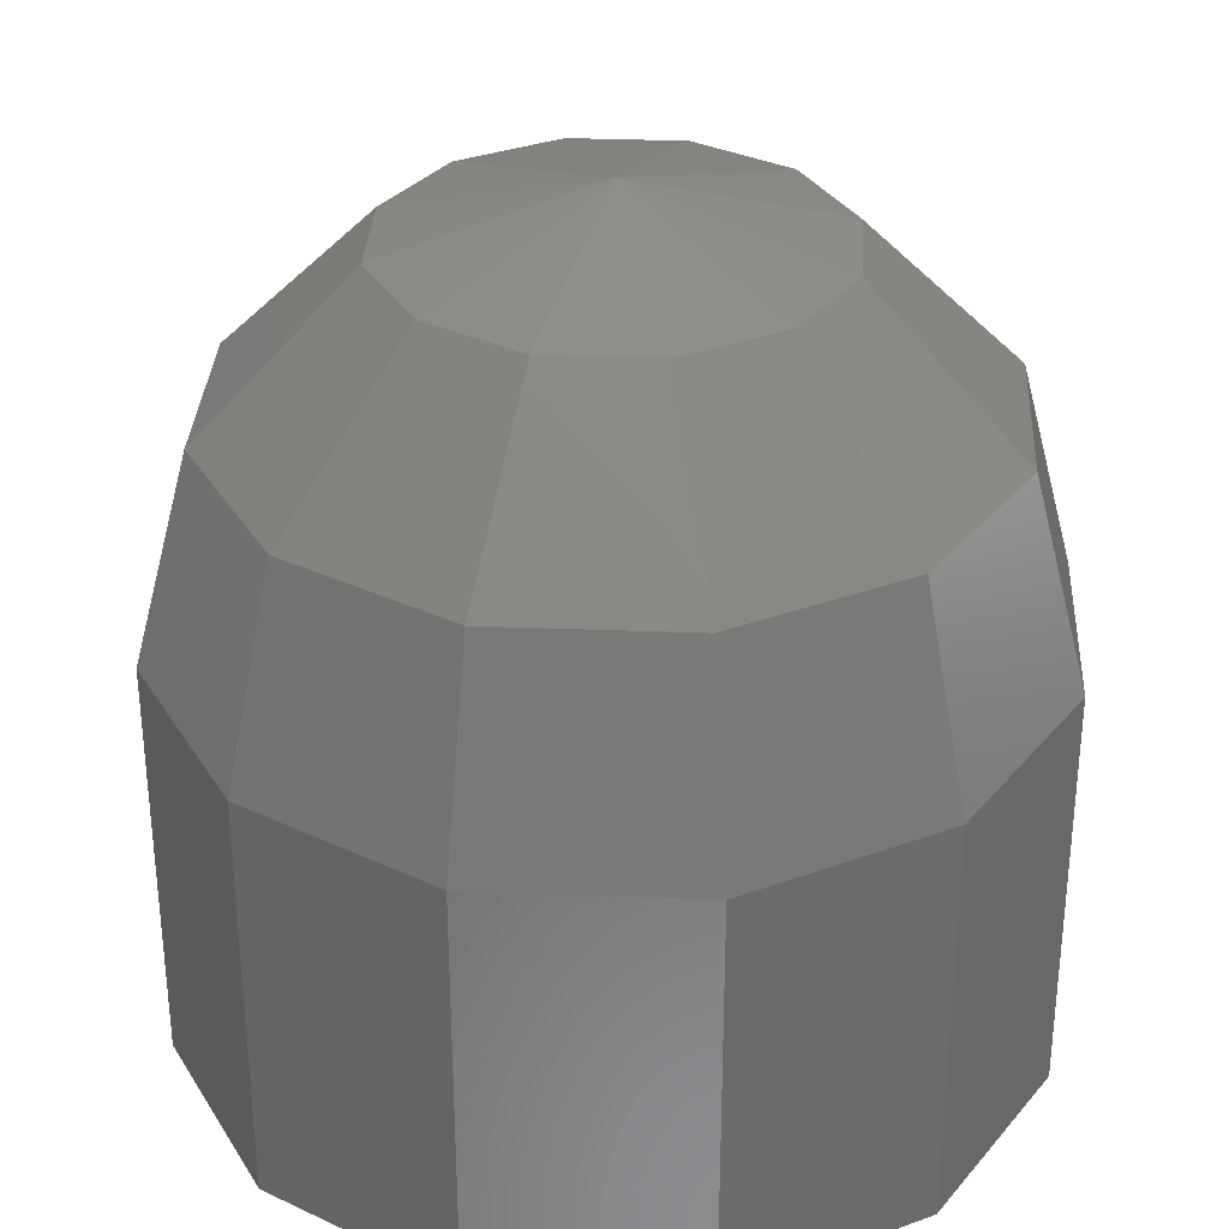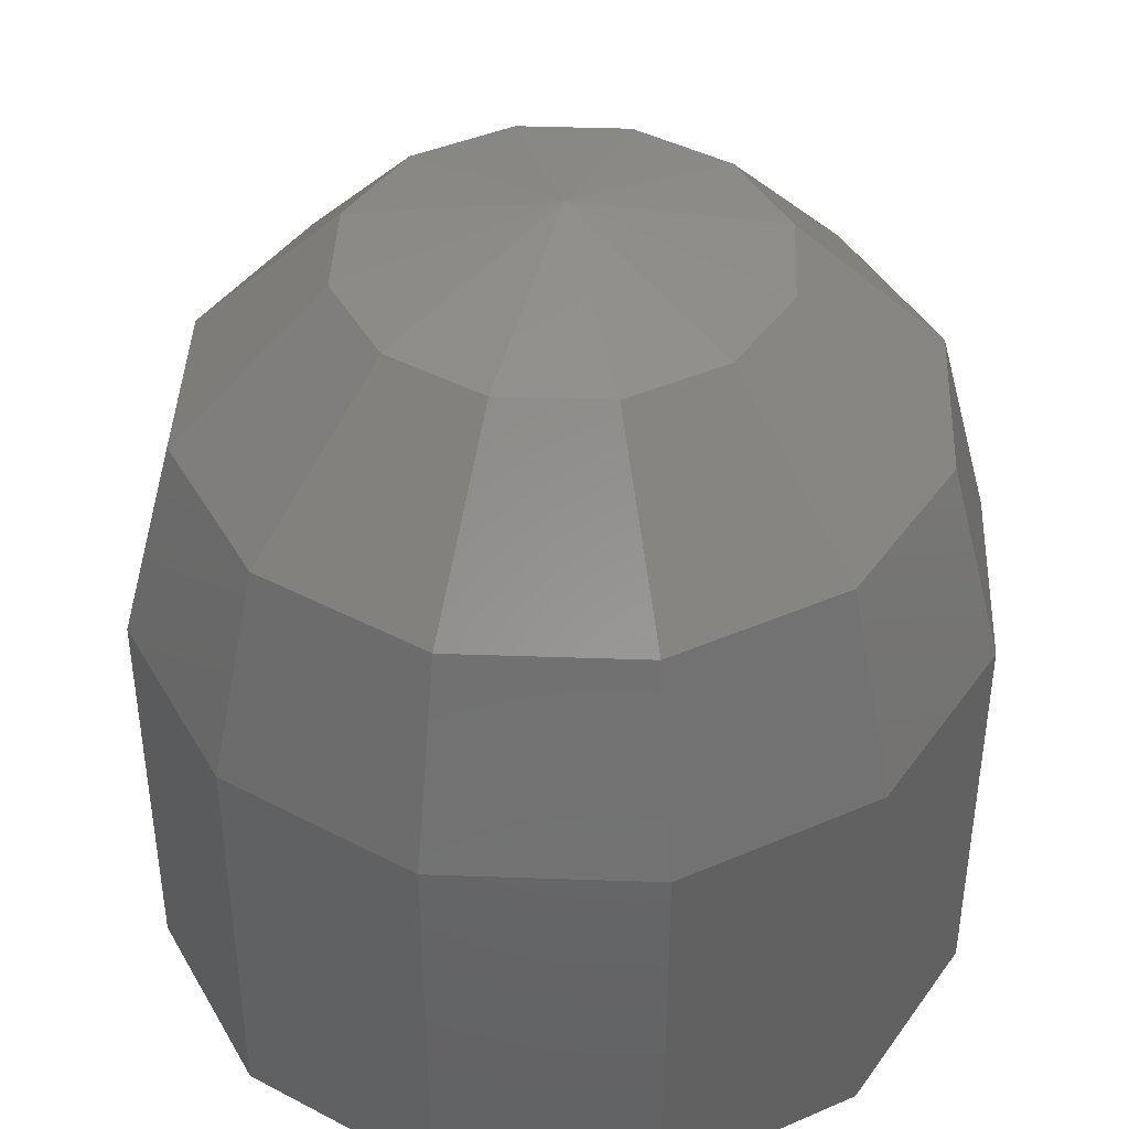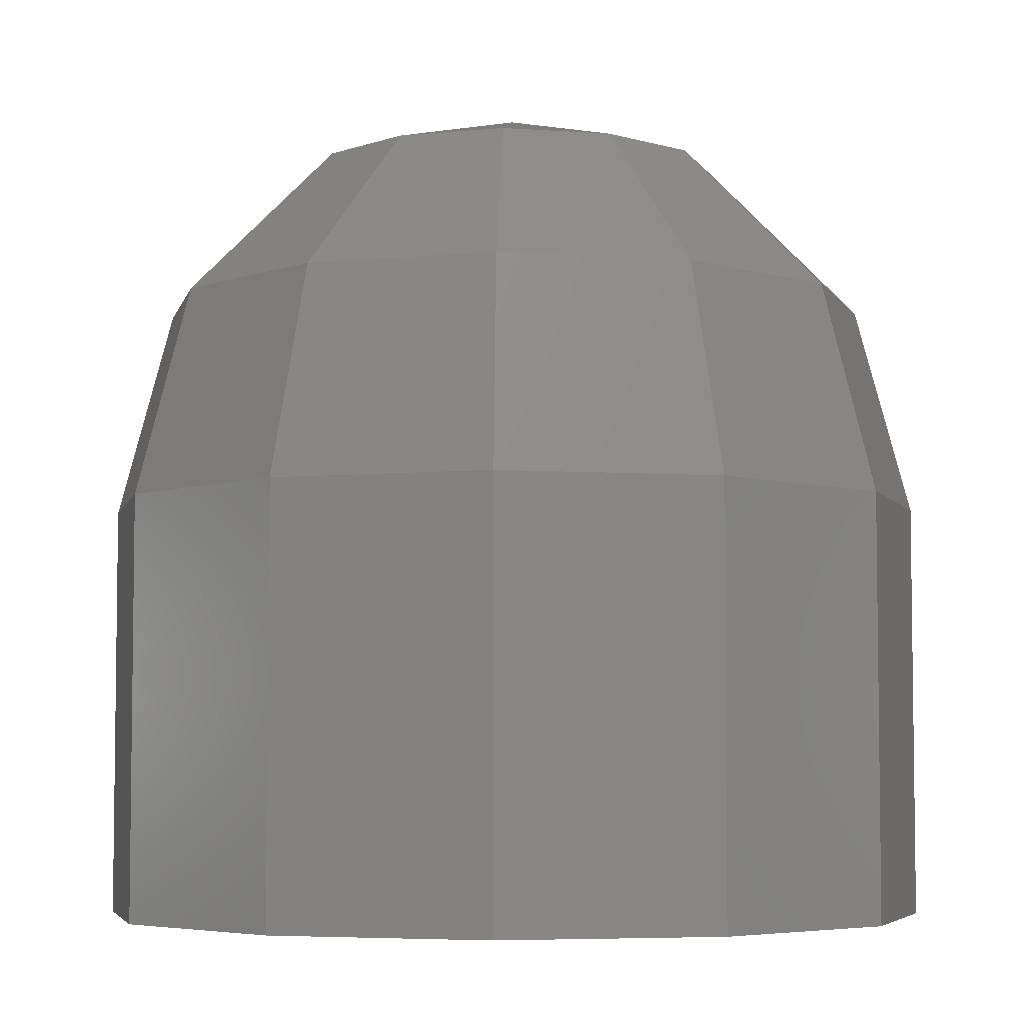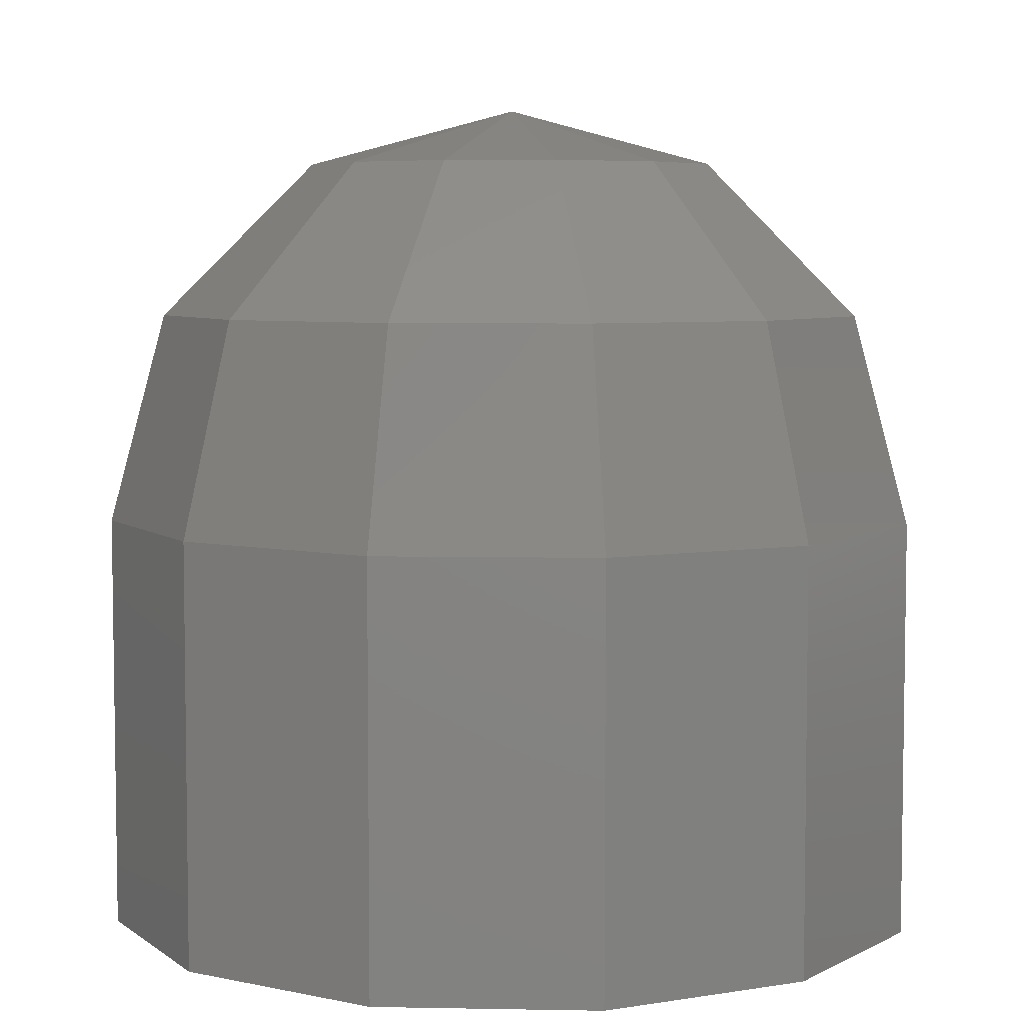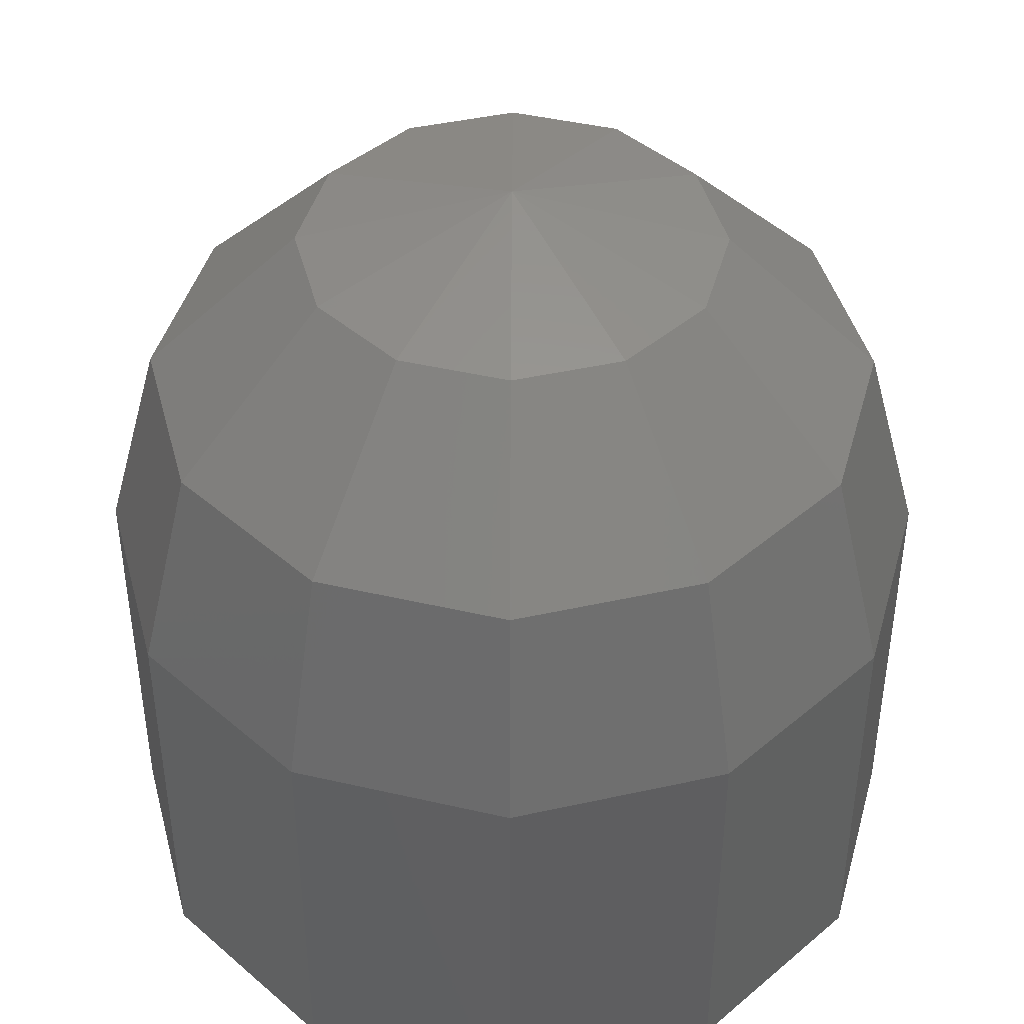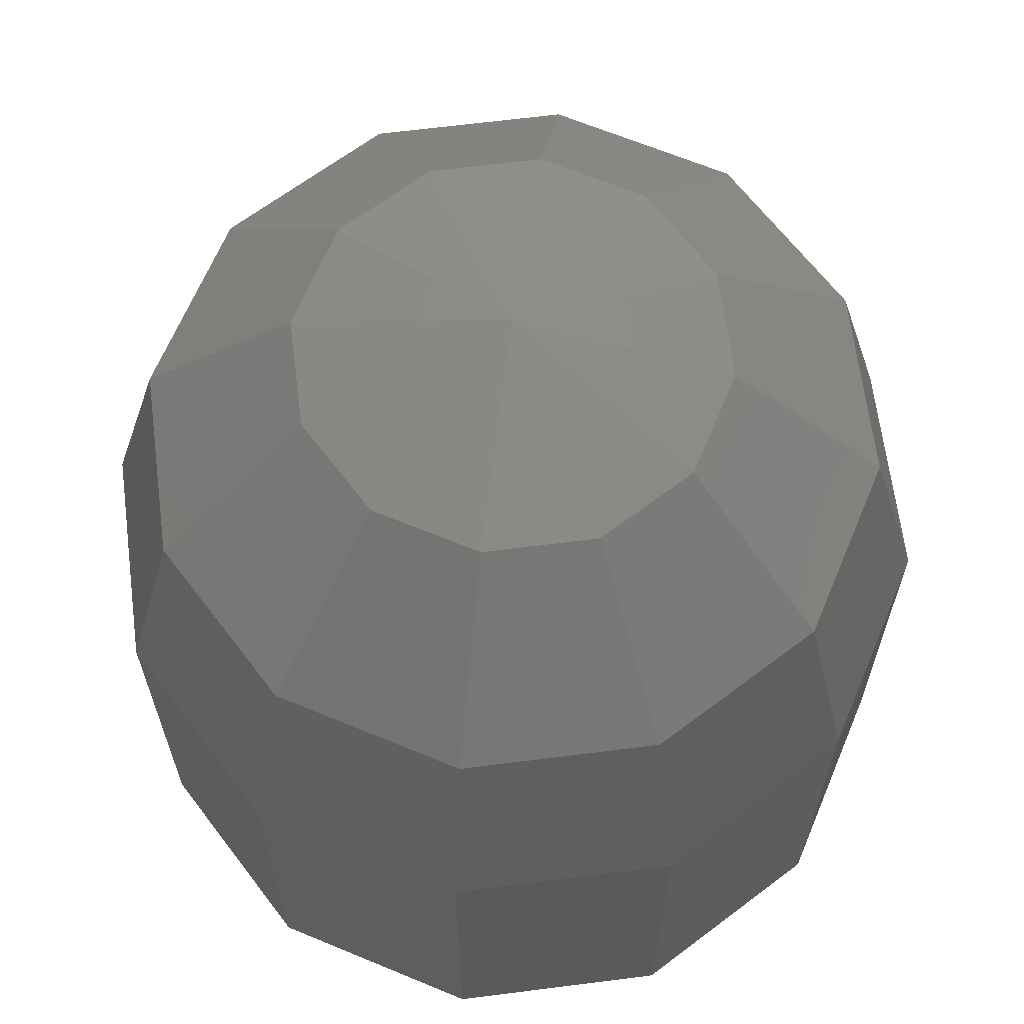
<metadata>
{"format":"stl","ext":"stl","renderer":"f3d","projection":"perspective","resolution":1024,"background":"white","views":[{"elev":32.5,"azim":-71.9,"up":"+Z"},{"elev":41.6,"azim":-72.6,"up":"+Z"},{"elev":-5.2,"azim":-27.7,"up":"+Z"},{"elev":5.8,"azim":78.3,"up":"+Z"},{"elev":43.5,"azim":-29.7,"up":"+Z"},{"elev":65.2,"azim":-22.3,"up":"+Z"}]}
</metadata>
<code>
# stl→obj: 49 verts, 84 faces
v 13 0 0
v 13 3.98e-15 13
v 11.26 6.5 0
v 11.26 6.5 13
v 6.5 11.26 0
v 6.5 11.26 13
v 3.683e-15 13 0
v 0 13 13
v -6.5 11.26 0
v -6.5 11.26 13
v -11.26 6.5 0
v -11.26 6.5 13
v -13 7.365e-15 0
v -13 -2.388e-15 13
v -11.26 -6.5 0
v -11.26 -6.5 13
v -6.5 -11.26 0
v -6.5 -11.26 13
v -1.393e-14 -13 0
v 7.365e-15 -13 13
v 6.5 -11.26 0
v 6.5 -11.26 13
v 11.26 -6.5 0
v 11.26 -6.5 13
v 0 7.96e-16 26
v 3.25 5.629 24.26
v 5.629 3.25 24.26
v 0 6.5 24.26
v 5.629 -3.25 24.26
v 3.25 -5.629 24.26
v 6.5 1.804e-15 24.26
v -3.25 -5.629 24.26
v -5.629 -3.25 24.26
v 3.608e-15 -6.5 24.26
v -5.629 3.25 24.26
v -3.25 5.629 24.26
v -6.5 -5.412e-15 24.26
v 5.629 9.75 19.5
v 9.75 5.629 19.5
v 11.26 3.125e-15 19.5
v 9.75 -5.629 19.5
v 5.629 -9.75 19.5
v 6.25e-15 -11.26 19.5
v -5.629 -9.75 19.5
v -9.75 -5.629 19.5
v -11.26 -9.374e-15 19.5
v -9.75 5.629 19.5
v -5.629 9.75 19.5
v 0 11.26 19.5
f 1 2 3
f 2 4 3
f 3 4 5
f 4 6 5
f 5 6 7
f 6 8 7
f 7 8 9
f 8 10 9
f 9 10 11
f 10 12 11
f 11 12 13
f 12 14 13
f 13 14 15
f 14 16 15
f 15 16 17
f 16 18 17
f 17 18 19
f 18 20 19
f 19 20 21
f 20 22 21
f 21 22 23
f 22 24 23
f 23 24 1
f 24 2 1
f 25 26 27
f 28 26 25
f 25 29 30
f 31 29 25
f 27 31 25
f 25 32 33
f 34 32 25
f 30 34 25
f 25 35 36
f 37 35 25
f 33 37 25
f 36 28 25
f 26 38 27
f 38 39 27
f 27 39 31
f 39 40 31
f 31 40 29
f 40 41 29
f 29 41 30
f 41 42 30
f 30 42 34
f 42 43 34
f 34 43 32
f 43 44 32
f 32 44 33
f 44 45 33
f 33 45 37
f 45 46 37
f 37 46 35
f 46 47 35
f 35 47 36
f 47 48 36
f 36 48 28
f 48 49 28
f 28 49 26
f 49 38 26
f 38 6 39
f 6 4 39
f 39 4 40
f 4 2 40
f 40 2 41
f 2 24 41
f 41 24 42
f 24 22 42
f 42 22 43
f 22 20 43
f 43 20 44
f 20 18 44
f 44 18 45
f 18 16 45
f 45 16 46
f 16 14 46
f 46 14 47
f 14 12 47
f 47 12 48
f 12 10 48
f 48 10 49
f 10 8 49
f 49 8 38
f 8 6 38

</code>
